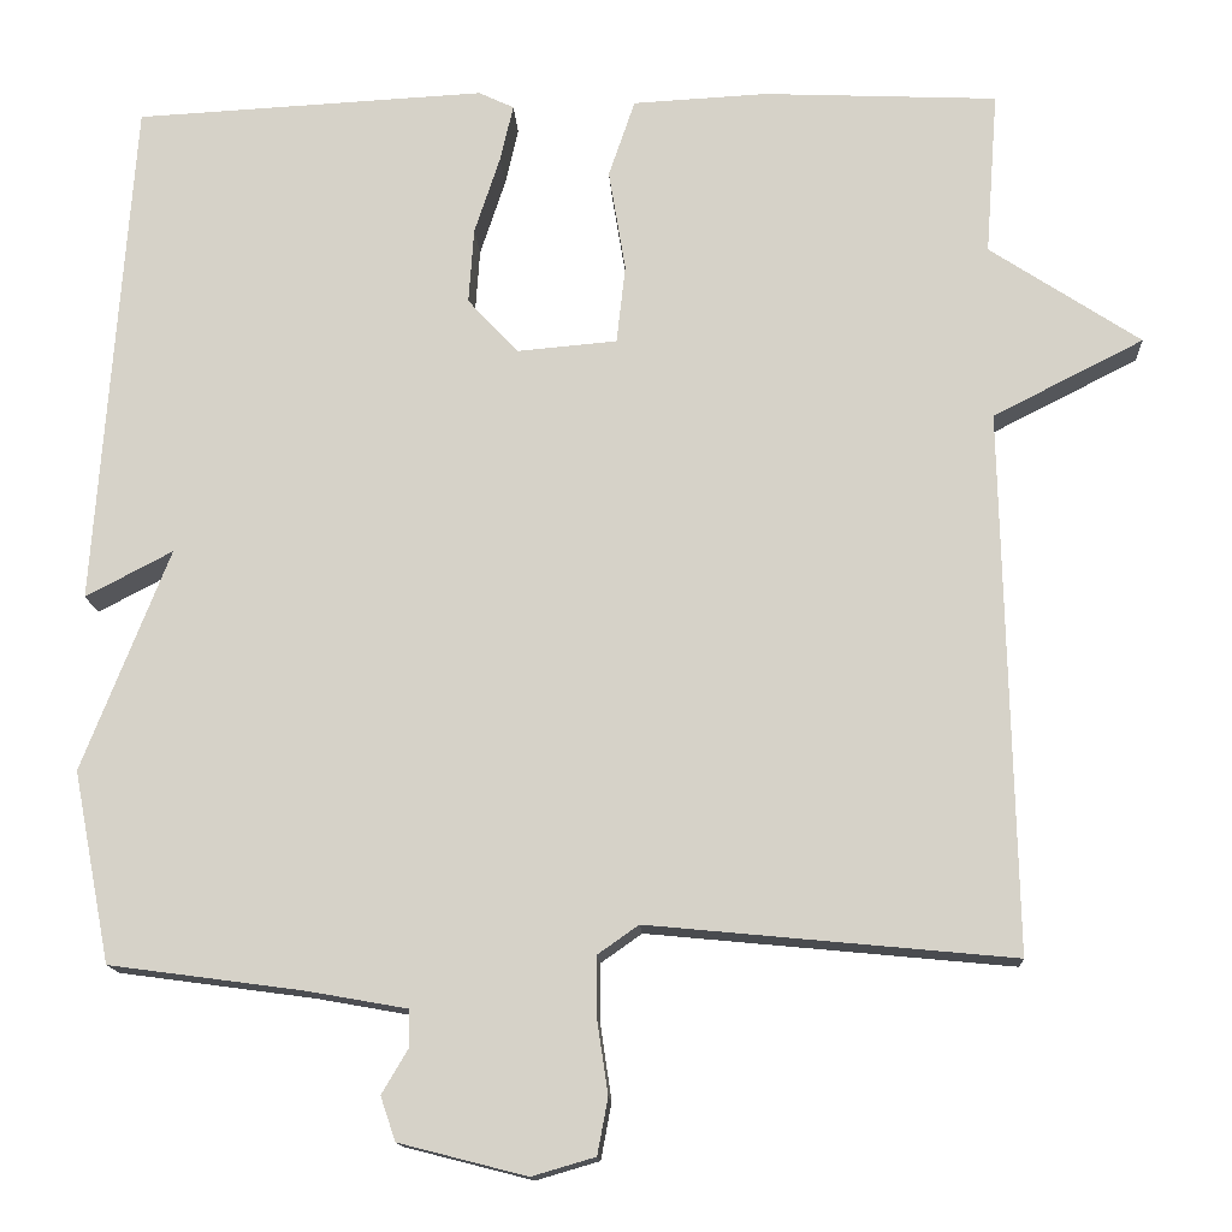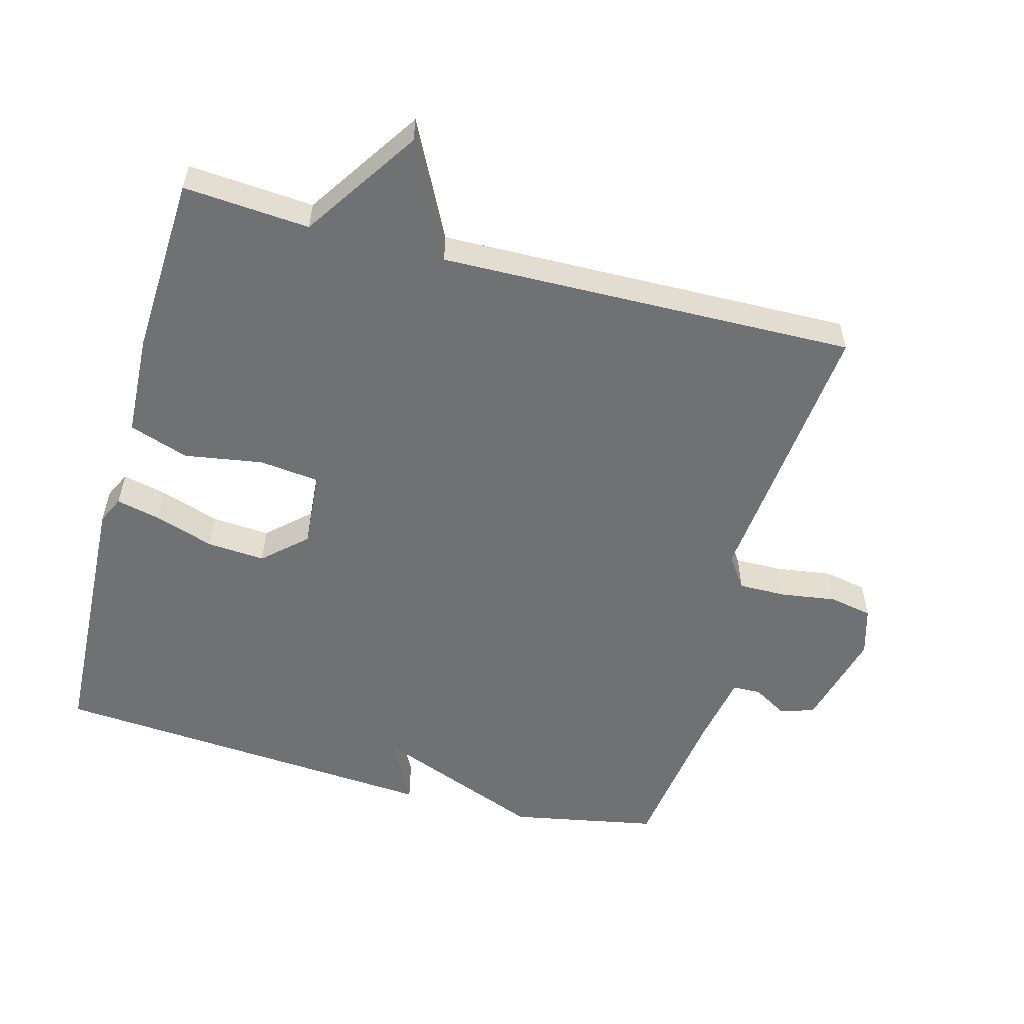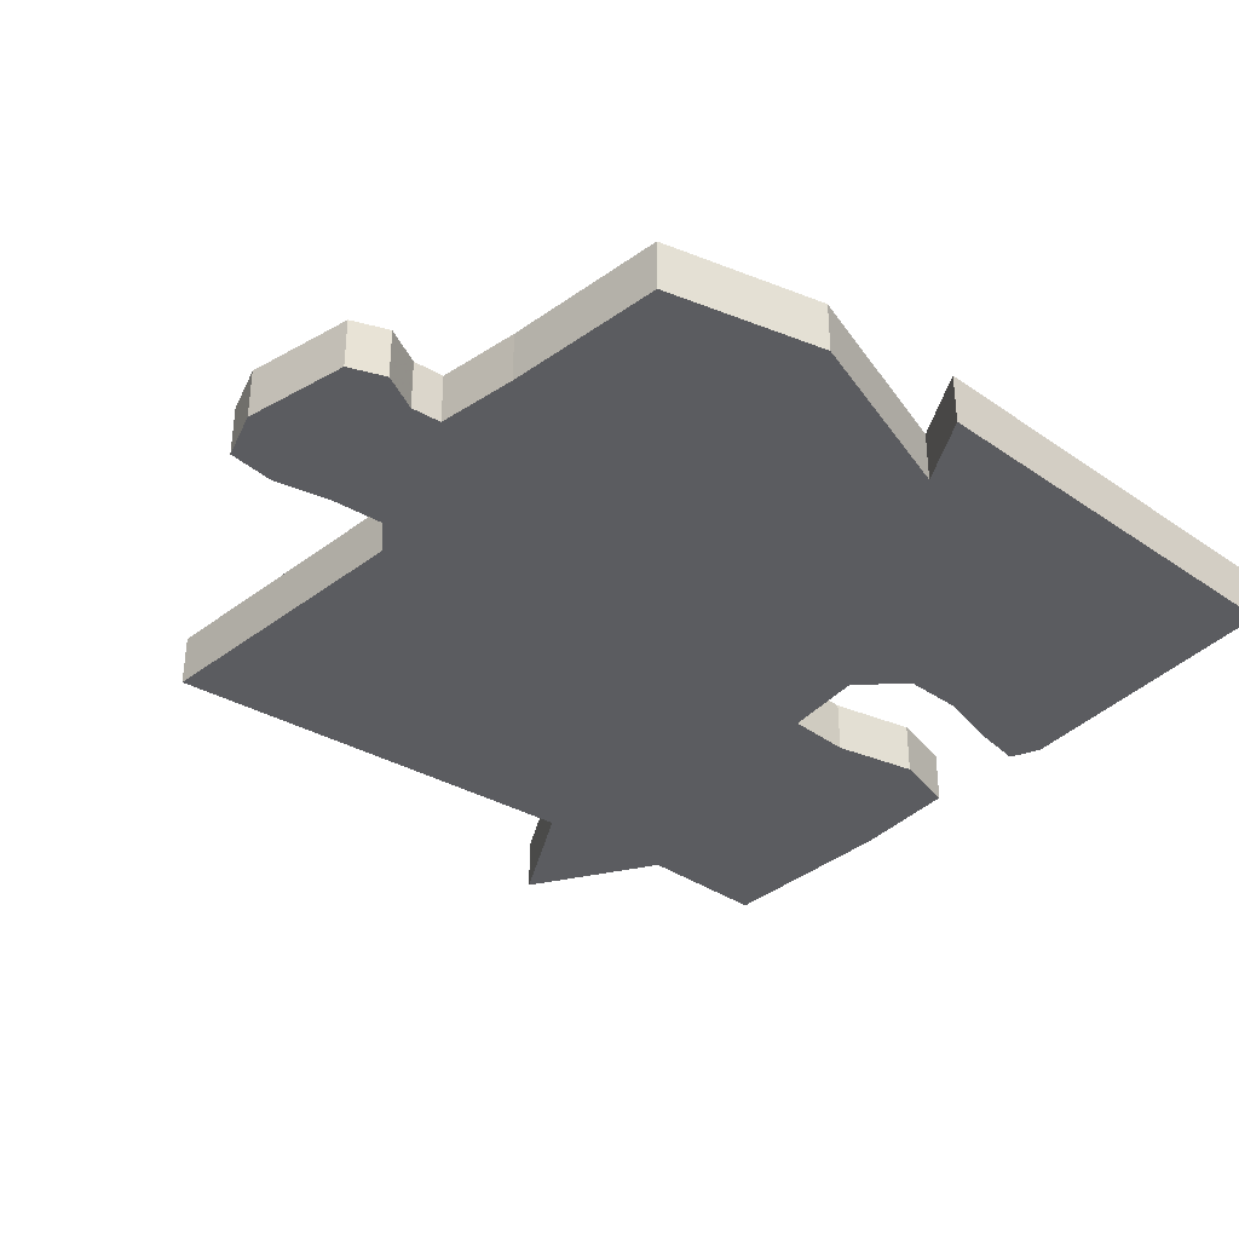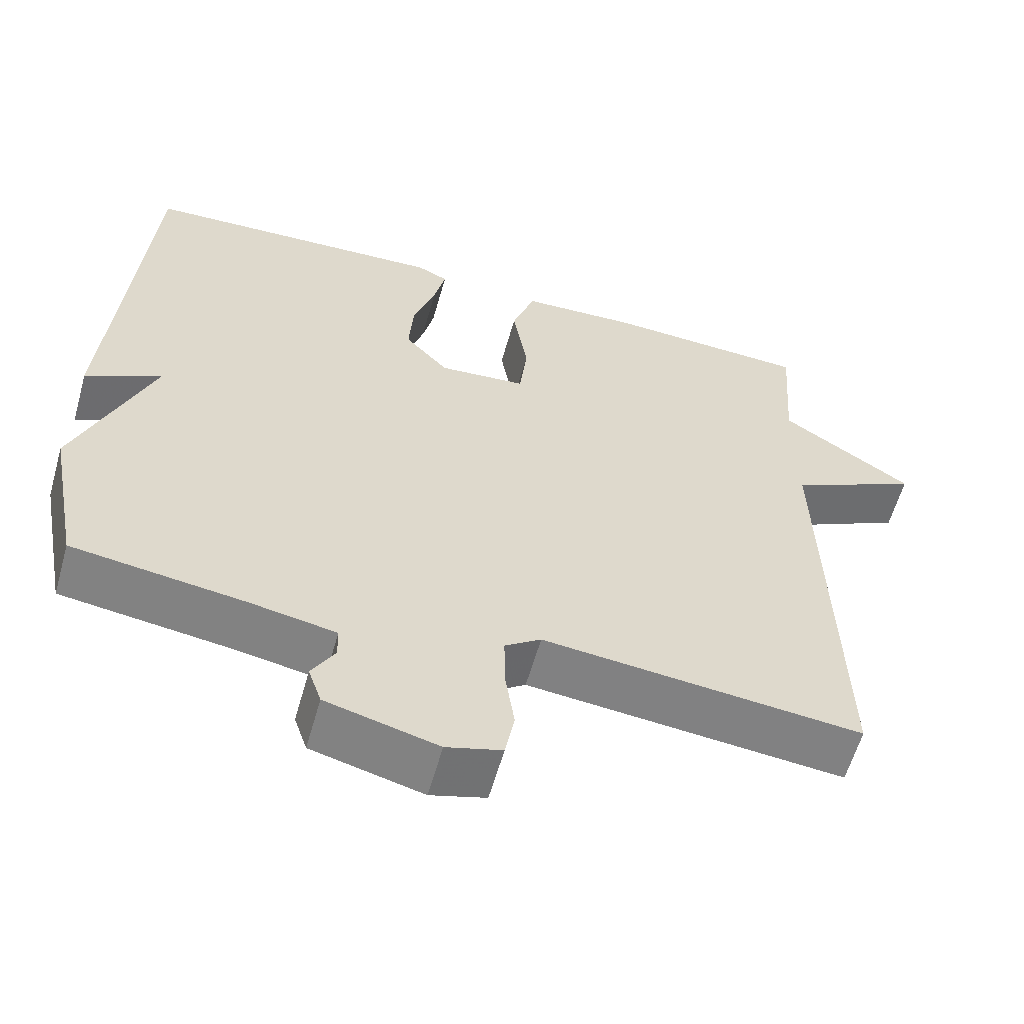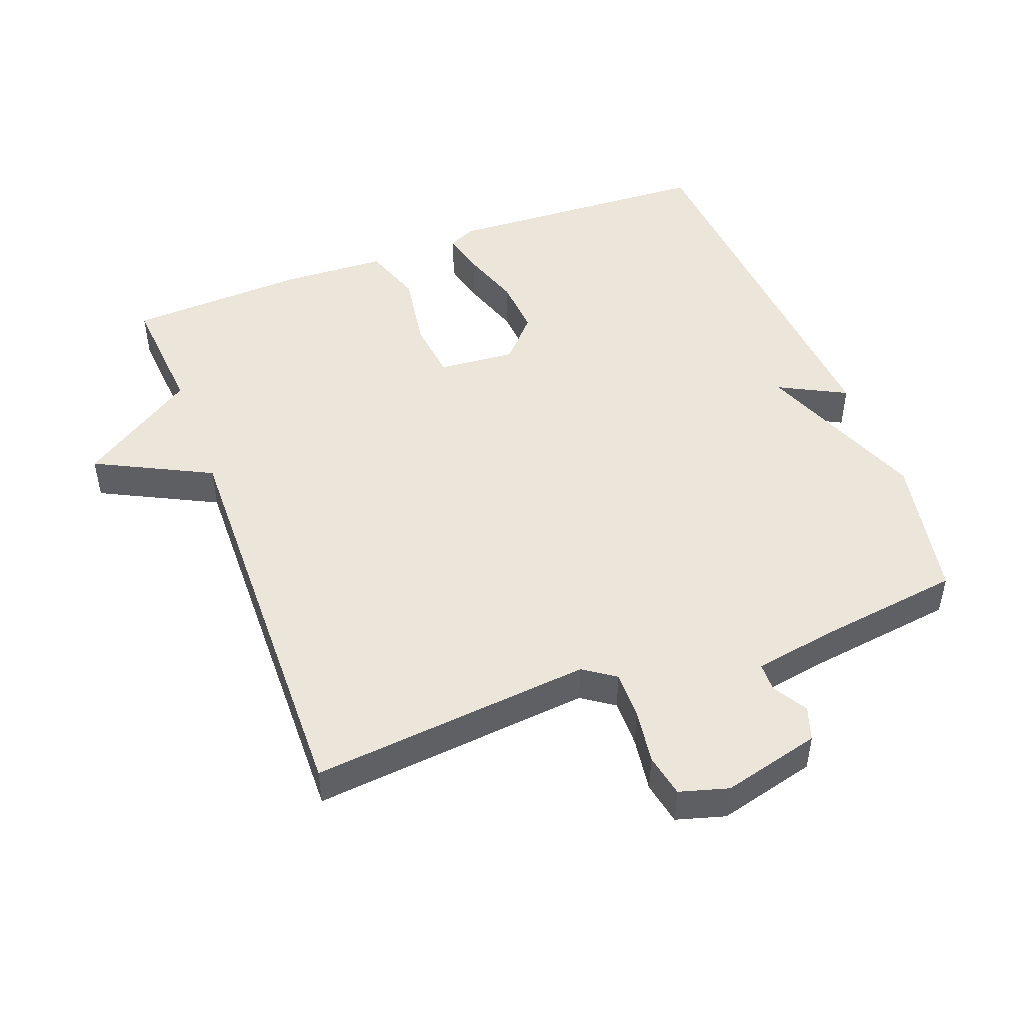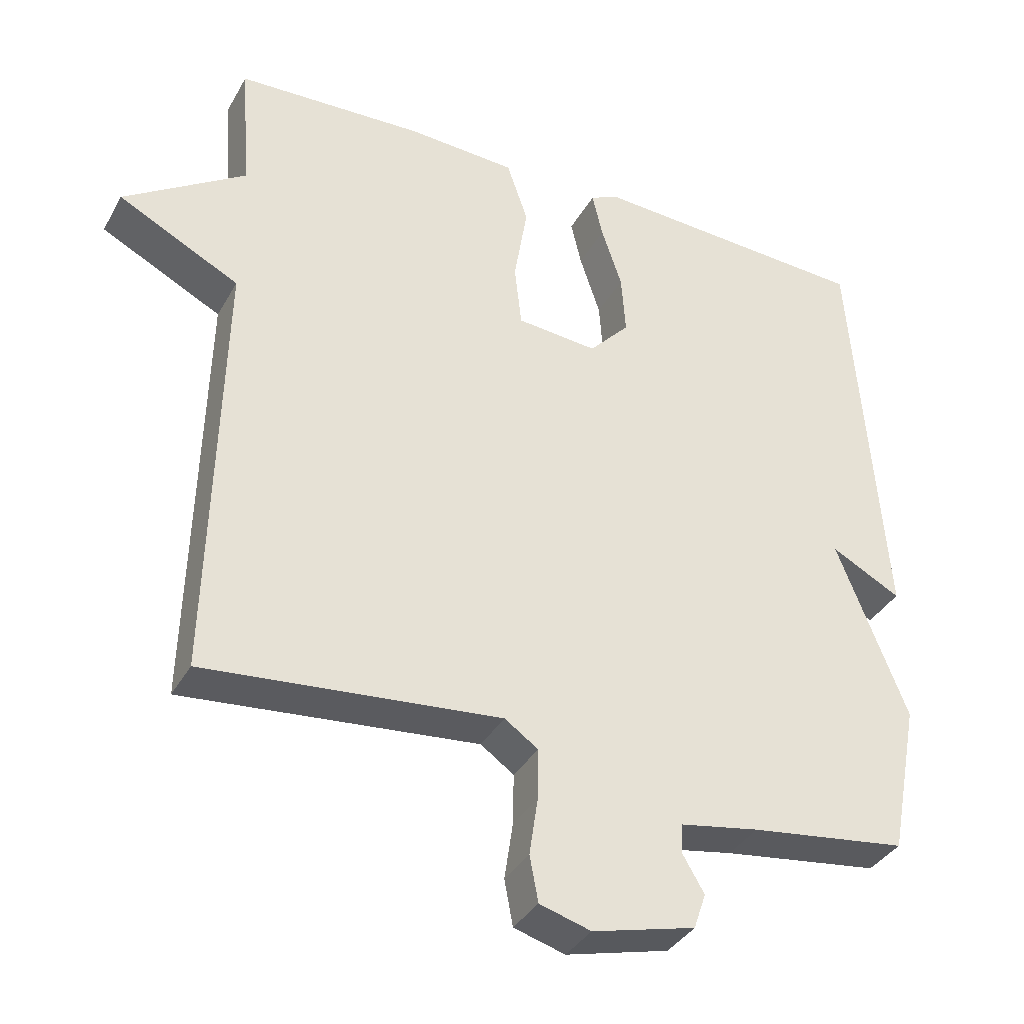
<metadata>
{"format":"obj","ext":"obj","renderer":"f3d","projection":"perspective","resolution":1024,"background":"white","views":[{"elev":-14.1,"azim":3.0,"up":"+Z"},{"elev":-55.1,"azim":74.8,"up":"+Y"},{"elev":-34.7,"azim":-128.8,"up":"+Y"},{"elev":-59.7,"azim":-15.8,"up":"+Z"},{"elev":48.1,"azim":159.2,"up":"+Y"},{"elev":-36.5,"azim":153.9,"up":"+Z"}]}
</metadata>
<code>
v 0.5 0.07 0.5
v 0.486 0.07 0.314
v 0.657 0.07 0.201
v 0.486 0.07 0.114
v 0.5 0.07 -0.5
v 0.085 0.07 -0.46
v 0.038 0.07 -0.493
v 0.039 0.07 -0.564
v 0.051 0.07 -0.645
v 0.039 0.07 -0.709
v -0.033 0.07 -0.73
v -0.178 0.07 -0.693
v -0.195 0.07 -0.643
v -0.165 0.07 -0.592
v -0.166 0.07 -0.55
v -0.278 0.07 -0.53
v -0.5 0.07 -0.5
v -0.542 0.07 -0.283
v -0.443 0.07 -0.031
v -0.542 0.07 -0.083
v -0.5 0.07 0.5
v -0.101 0.07 0.521
v -0.061 0.07 0.502
v -0.076 0.07 0.437
v -0.105 0.07 0.349
v -0.111 0.07 0.263
v -0.054 0.07 0.201
v 0.06 0.07 0.211
v 0.07 0.07 0.3
v 0.051 0.07 0.416
v 0.081 0.07 0.504
v 0.234 0.07 0.512
v 0.5 0 0.5
v 0.486 0 0.314
v 0.657 0 0.201
v 0.486 0 0.114
v 0.5 0 -0.5
v 0.085 0 -0.46
v 0.038 0 -0.493
v 0.039 0 -0.564
v 0.051 0 -0.645
v 0.039 0 -0.709
v -0.033 0 -0.73
v -0.178 0 -0.693
v -0.195 0 -0.643
v -0.165 0 -0.592
v -0.166 0 -0.55
v -0.278 0 -0.53
v -0.5 0 -0.5
v -0.542 0 -0.283
v -0.443 0 -0.031
v -0.542 0 -0.083
v -0.5 0 0.5
v -0.101 0 0.521
v -0.061 0 0.502
v -0.076 0 0.437
v -0.105 0 0.349
v -0.111 0 0.263
v -0.054 0 0.201
v 0.06 0 0.211
v 0.07 0 0.3
v 0.051 0 0.416
v 0.081 0 0.504
v 0.234 0 0.512
f 32 1 2
f 31 32 2
f 30 31 2
f 29 30 2
f 2 3 4
f 29 2 4
f 28 29 4
f 4 5 6
f 28 4 6
f 27 28 6
f 26 27 6 7
f 23 24 25
f 22 23 25
f 21 22 25
f 20 21 25
f 19 20 25
f 19 25 26
f 18 19 26
f 17 18 26
f 16 17 26
f 26 7 8
f 16 26 8
f 15 16 8
f 12 13 14
f 11 12 14
f 10 11 14
f 9 10 14
f 8 9 14
f 8 14 15
f 34 33 64
f 34 64 63
f 34 63 62
f 34 62 61
f 36 35 34
f 36 34 61
f 36 61 60
f 38 37 36
f 38 36 60
f 38 60 59
f 39 38 59 58
f 57 56 55
f 57 55 54
f 57 54 53
f 57 53 52
f 57 52 51
f 58 57 51
f 58 51 50
f 58 50 49
f 58 49 48
f 40 39 58
f 40 58 48
f 40 48 47
f 46 45 44
f 46 44 43
f 46 43 42
f 46 42 41
f 46 41 40
f 47 46 40
f 1 33 34 2
f 2 34 35 3
f 3 35 36 4
f 4 36 37 5
f 5 37 38 6
f 6 38 39 7
f 7 39 40 8
f 8 40 41 9
f 9 41 42 10
f 10 42 43 11
f 11 43 44 12
f 12 44 45 13
f 13 45 46 14
f 14 46 47 15
f 15 47 48 16
f 16 48 49 17
f 17 49 50 18
f 18 50 51 19
f 19 51 52 20
f 20 52 53 21
f 21 53 54 22
f 22 54 55 23
f 23 55 56 24
f 24 56 57 25
f 25 57 58 26
f 26 58 59 27
f 27 59 60 28
f 28 60 61 29
f 29 61 62 30
f 30 62 63 31
f 31 63 64 32
f 32 64 33 1

</code>
